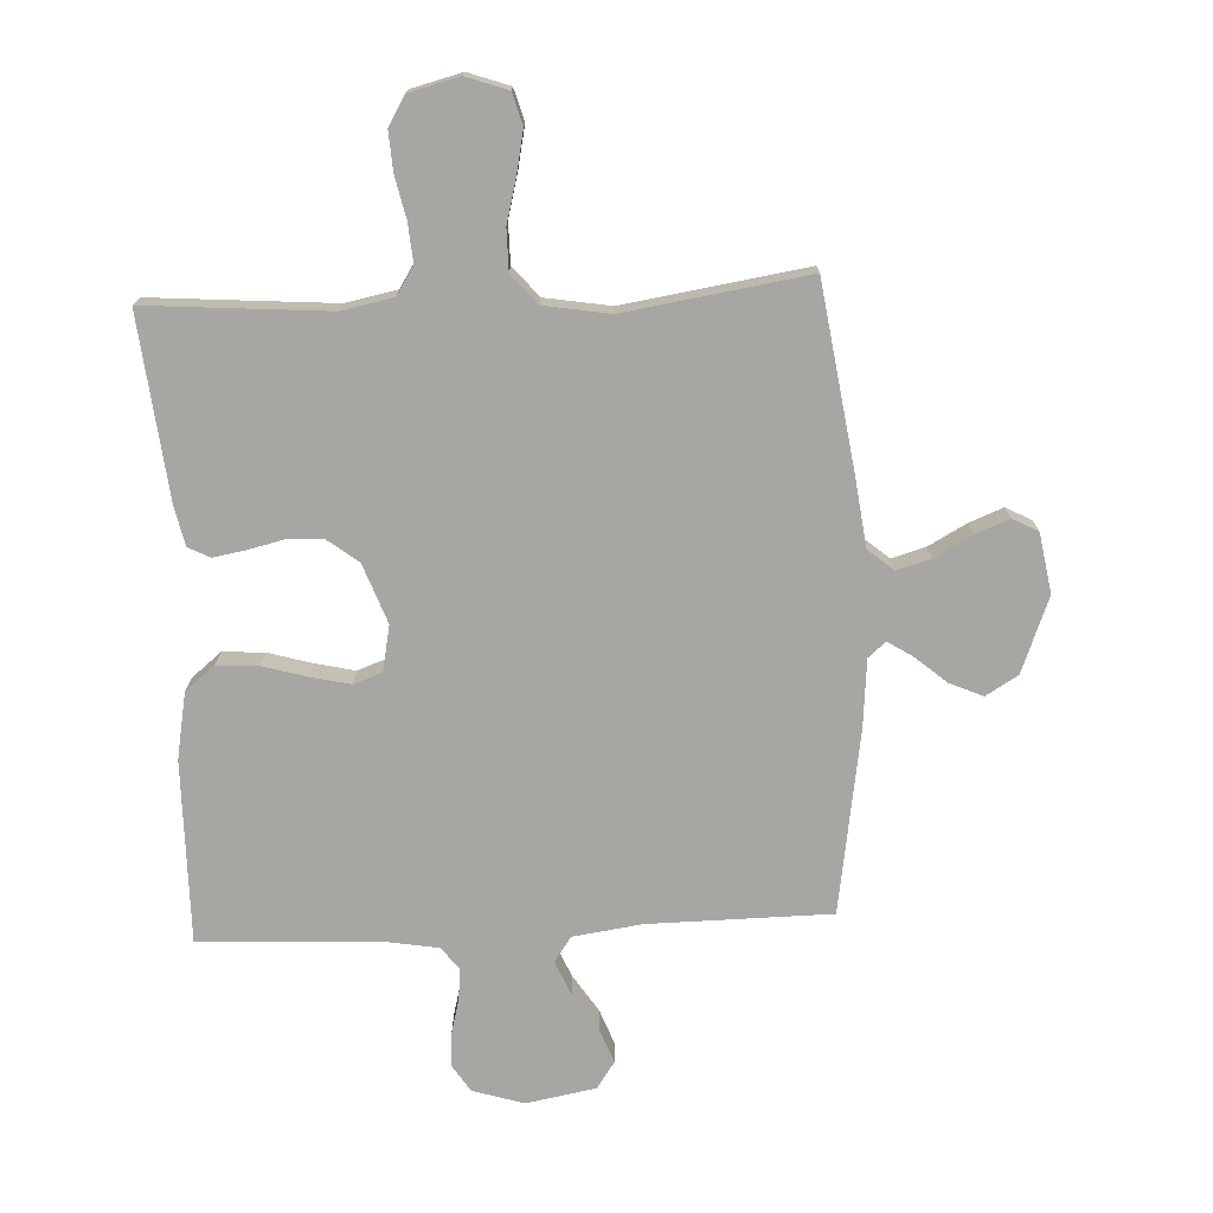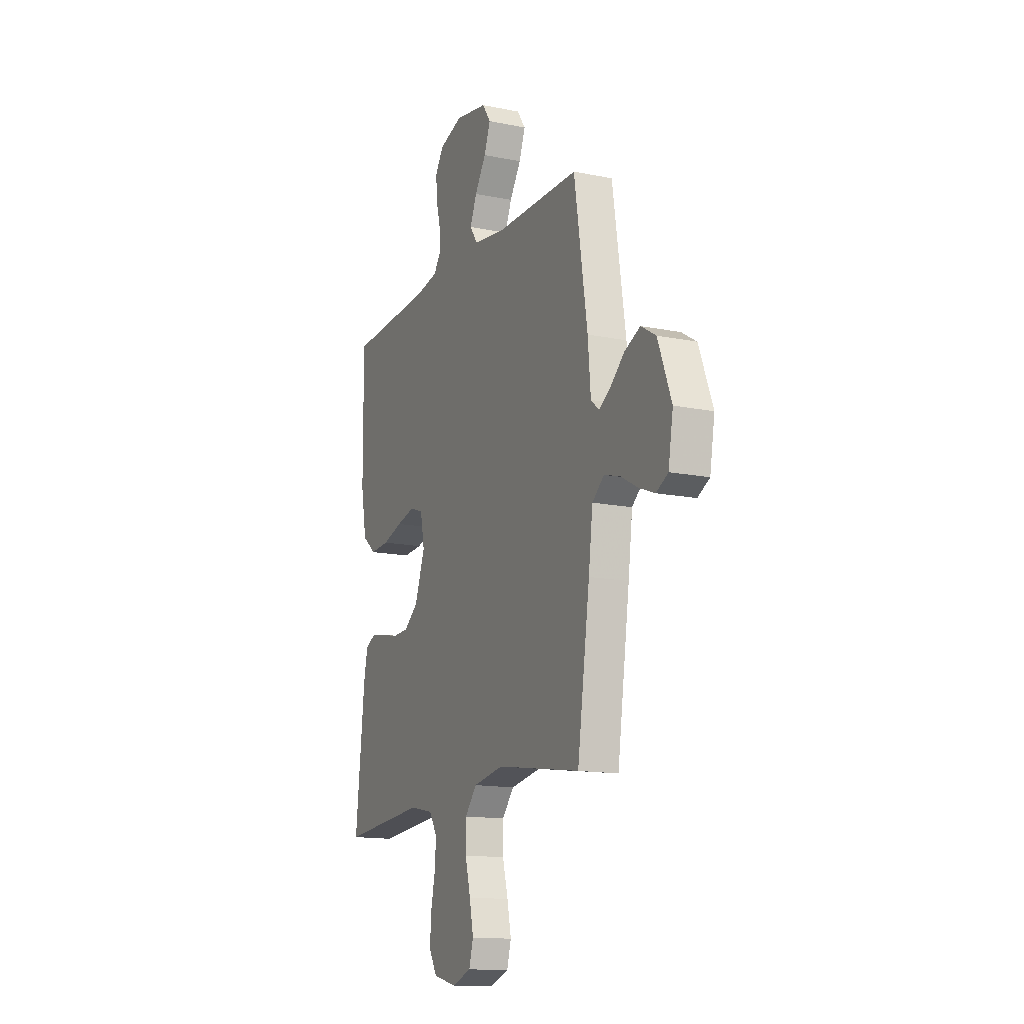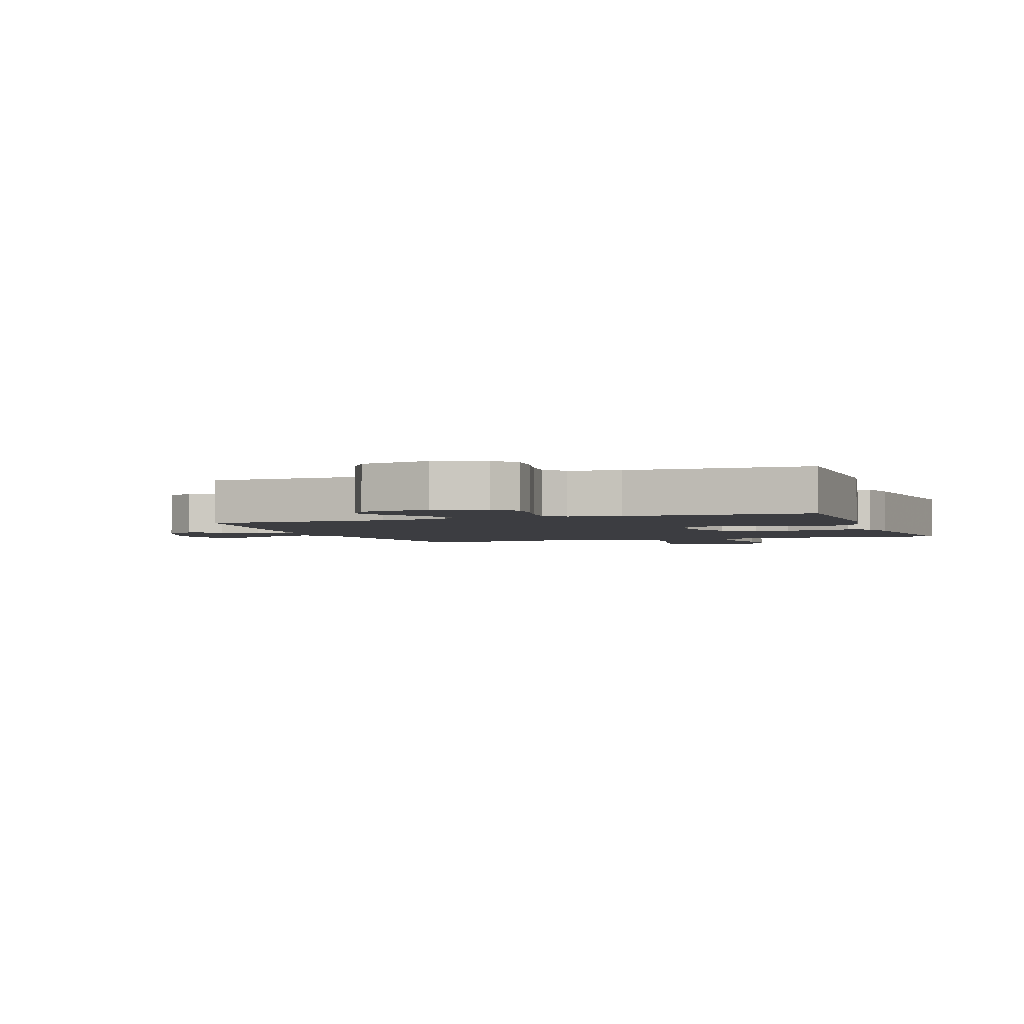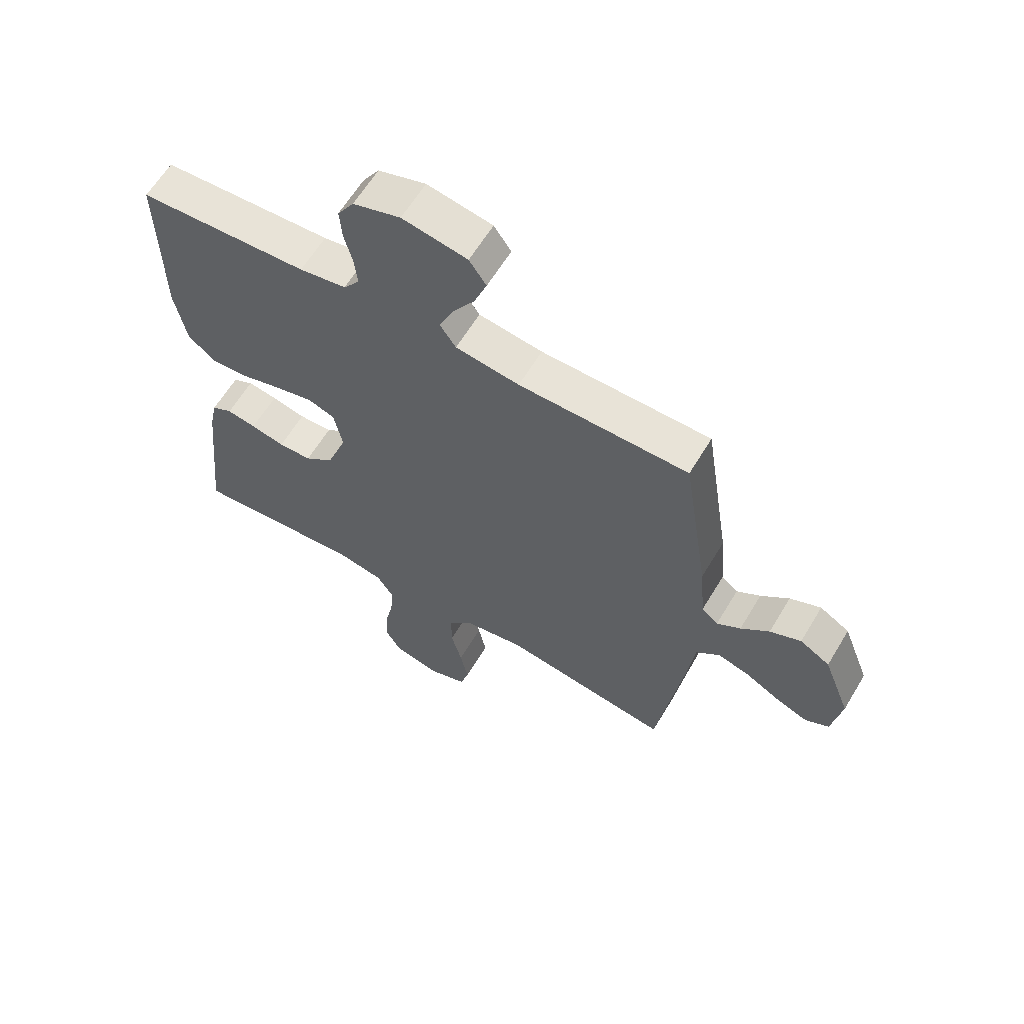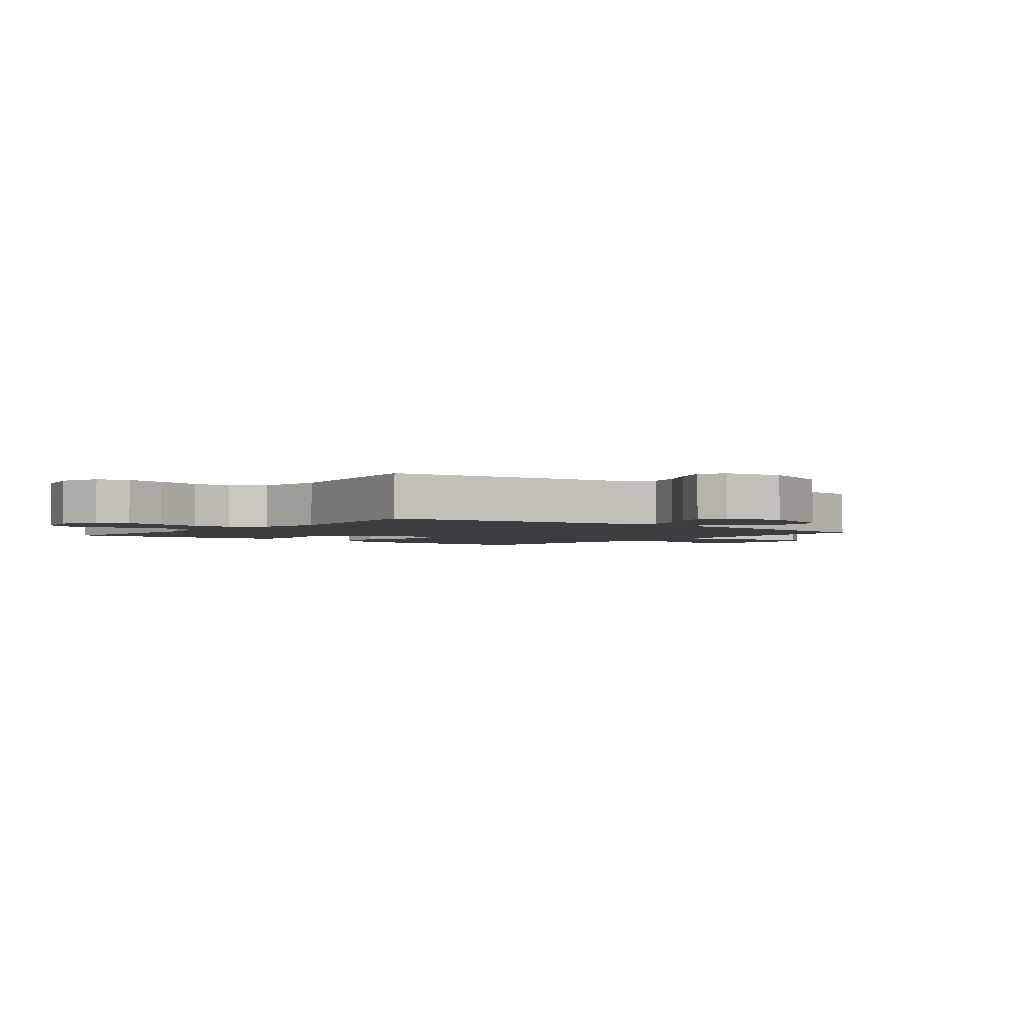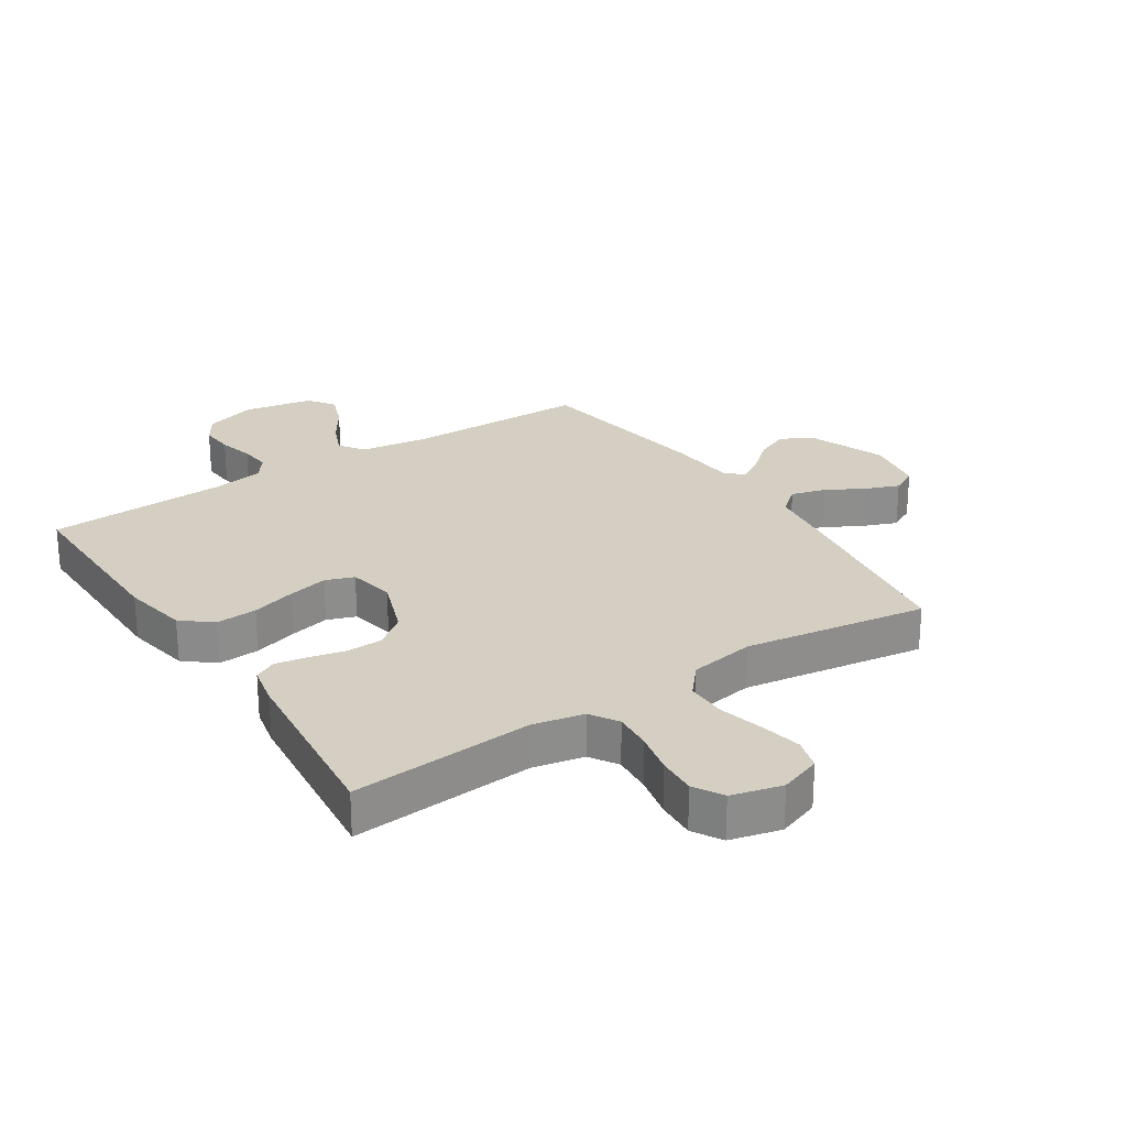
<metadata>
{"format":"obj","ext":"obj","renderer":"f3d","projection":"perspective","resolution":1024,"background":"white","views":[{"elev":-74.0,"azim":-177.3,"up":"+Y"},{"elev":-14.4,"azim":-113.9,"up":"+Z"},{"elev":-2.7,"azim":20.1,"up":"+Y"},{"elev":62.0,"azim":-149.1,"up":"+Z"},{"elev":-2.5,"azim":-128.6,"up":"+Y"},{"elev":25.6,"azim":146.8,"up":"+Y"}]}
</metadata>
<code>
v -0.5 0.07 -0.5
v -0.544 0.07 -0.2
v -0.559 0.07 -0.083
v -0.601 0.07 -0.048
v -0.657 0.07 -0.064
v -0.719 0.07 -0.098
v -0.775 0.07 -0.12
v -0.817 0.07 -0.098
v -0.834 0.07 0
v -0.786 0.07 0.124
v -0.733 0.07 0.156
v -0.678 0.07 0.132
v -0.628 0.07 0.089
v -0.586 0.07 0.062
v -0.557 0.07 0.087
v -0.547 0.07 0.2
v -0.5 0.07 0.5
v -0.2 0.07 0.503
v -0.087 0.07 0.519
v -0.059 0.07 0.56
v -0.083 0.07 0.616
v -0.123 0.07 0.677
v -0.145 0.07 0.735
v -0.115 0.07 0.779
v 0 0.07 0.8
v 0.084 0.07 0.774
v 0.113 0.07 0.729
v 0.109 0.07 0.674
v 0.094 0.07 0.616
v 0.089 0.07 0.565
v 0.117 0.07 0.528
v 0.2 0.07 0.514
v 0.5 0.07 0.5
v 0.497 0.07 0.2
v 0.477 0.07 0.092
v 0.428 0.07 0.052
v 0.36 0.07 0.056
v 0.288 0.07 0.077
v 0.222 0.07 0.092
v 0.175 0.07 0.075
v 0.16 0.07 0
v 0.196 0.07 -0.098
v 0.247 0.07 -0.137
v 0.306 0.07 -0.139
v 0.366 0.07 -0.125
v 0.418 0.07 -0.116
v 0.454 0.07 -0.134
v 0.468 0.07 -0.2
v 0.5 0.07 -0.5
v 0.2 0.07 -0.477
v 0.116 0.07 -0.494
v 0.087 0.07 -0.54
v 0.092 0.07 -0.603
v 0.107 0.07 -0.672
v 0.111 0.07 -0.736
v 0.083 0.07 -0.784
v 0 0.07 -0.805
v -0.068 0.07 -0.781
v -0.083 0.07 -0.729
v -0.069 0.07 -0.661
v -0.05 0.07 -0.588
v -0.05 0.07 -0.521
v -0.092 0.07 -0.472
v -0.2 0.07 -0.454
v -0.5 0 -0.5
v -0.544 0 -0.2
v -0.559 0 -0.083
v -0.601 0 -0.048
v -0.657 0 -0.064
v -0.719 0 -0.098
v -0.775 0 -0.12
v -0.817 0 -0.098
v -0.834 0 0
v -0.786 0 0.124
v -0.733 0 0.156
v -0.678 0 0.132
v -0.628 0 0.089
v -0.586 0 0.062
v -0.557 0 0.087
v -0.547 0 0.2
v -0.5 0 0.5
v -0.2 0 0.503
v -0.087 0 0.519
v -0.059 0 0.56
v -0.083 0 0.616
v -0.123 0 0.677
v -0.145 0 0.735
v -0.115 0 0.779
v 0 0 0.8
v 0.084 0 0.774
v 0.113 0 0.729
v 0.109 0 0.674
v 0.094 0 0.616
v 0.089 0 0.565
v 0.117 0 0.528
v 0.2 0 0.514
v 0.5 0 0.5
v 0.497 0 0.2
v 0.477 0 0.092
v 0.428 0 0.052
v 0.36 0 0.056
v 0.288 0 0.077
v 0.222 0 0.092
v 0.175 0 0.075
v 0.16 0 0
v 0.196 0 -0.098
v 0.247 0 -0.137
v 0.306 0 -0.139
v 0.366 0 -0.125
v 0.418 0 -0.116
v 0.454 0 -0.134
v 0.468 0 -0.2
v 0.5 0 -0.5
v 0.2 0 -0.477
v 0.116 0 -0.494
v 0.087 0 -0.54
v 0.092 0 -0.603
v 0.107 0 -0.672
v 0.111 0 -0.736
v 0.083 0 -0.784
v 0 0 -0.805
v -0.068 0 -0.781
v -0.083 0 -0.729
v -0.069 0 -0.661
v -0.05 0 -0.588
v -0.05 0 -0.521
v -0.092 0 -0.472
v -0.2 0 -0.454
f 59 60 61
f 58 59 61
f 57 58 61
f 56 57 61
f 55 56 61
f 54 55 61
f 53 54 61
f 52 53 61 62
f 51 52 62 63
f 48 49 50
f 47 48 50
f 46 47 50
f 45 46 50
f 44 45 50
f 51 63 64
f 50 51 64
f 44 50 64
f 43 44 64
f 36 37 38
f 35 36 38
f 34 35 38
f 33 34 38
f 32 33 38
f 31 32 38 39
f 30 31 39 40
f 27 28 29
f 26 27 29
f 25 26 29
f 24 25 29
f 23 24 29
f 22 23 29
f 21 22 29
f 20 21 29 30
f 30 40 41
f 20 30 41
f 19 20 41
f 15 16 17 18
f 11 12 13
f 10 11 13
f 9 10 13
f 8 9 13
f 7 8 13
f 6 7 13
f 5 6 13
f 4 5 13 14
f 3 4 14 15
f 2 3 15
f 1 2 15
f 64 1 15
f 43 64 15
f 42 43 15
f 19 41 42
f 18 19 42
f 15 18 42
f 125 124 123
f 125 123 122
f 125 122 121
f 125 121 120
f 125 120 119
f 125 119 118
f 125 118 117
f 126 125 117 116
f 127 126 116 115
f 114 113 112
f 114 112 111
f 114 111 110
f 114 110 109
f 114 109 108
f 128 127 115
f 128 115 114
f 128 114 108
f 128 108 107
f 102 101 100
f 102 100 99
f 102 99 98
f 102 98 97
f 102 97 96
f 103 102 96 95
f 104 103 95 94
f 93 92 91
f 93 91 90
f 93 90 89
f 93 89 88
f 93 88 87
f 93 87 86
f 93 86 85
f 94 93 85 84
f 105 104 94
f 105 94 84
f 105 84 83
f 82 81 80 79
f 77 76 75
f 77 75 74
f 77 74 73
f 77 73 72
f 77 72 71
f 77 71 70
f 77 70 69
f 78 77 69 68
f 79 78 68 67
f 79 67 66
f 79 66 65
f 79 65 128
f 79 128 107
f 79 107 106
f 106 105 83
f 106 83 82
f 106 82 79
f 1 65 66 2
f 2 66 67 3
f 3 67 68 4
f 4 68 69 5
f 5 69 70 6
f 6 70 71 7
f 7 71 72 8
f 8 72 73 9
f 9 73 74 10
f 10 74 75 11
f 11 75 76 12
f 12 76 77 13
f 13 77 78 14
f 14 78 79 15
f 15 79 80 16
f 16 80 81 17
f 17 81 82 18
f 18 82 83 19
f 19 83 84 20
f 20 84 85 21
f 21 85 86 22
f 22 86 87 23
f 23 87 88 24
f 24 88 89 25
f 25 89 90 26
f 26 90 91 27
f 27 91 92 28
f 28 92 93 29
f 29 93 94 30
f 30 94 95 31
f 31 95 96 32
f 32 96 97 33
f 33 97 98 34
f 34 98 99 35
f 35 99 100 36
f 36 100 101 37
f 37 101 102 38
f 38 102 103 39
f 39 103 104 40
f 40 104 105 41
f 41 105 106 42
f 42 106 107 43
f 43 107 108 44
f 44 108 109 45
f 45 109 110 46
f 46 110 111 47
f 47 111 112 48
f 48 112 113 49
f 49 113 114 50
f 50 114 115 51
f 51 115 116 52
f 52 116 117 53
f 53 117 118 54
f 54 118 119 55
f 55 119 120 56
f 56 120 121 57
f 57 121 122 58
f 58 122 123 59
f 59 123 124 60
f 60 124 125 61
f 61 125 126 62
f 62 126 127 63
f 63 127 128 64
f 64 128 65 1

</code>
